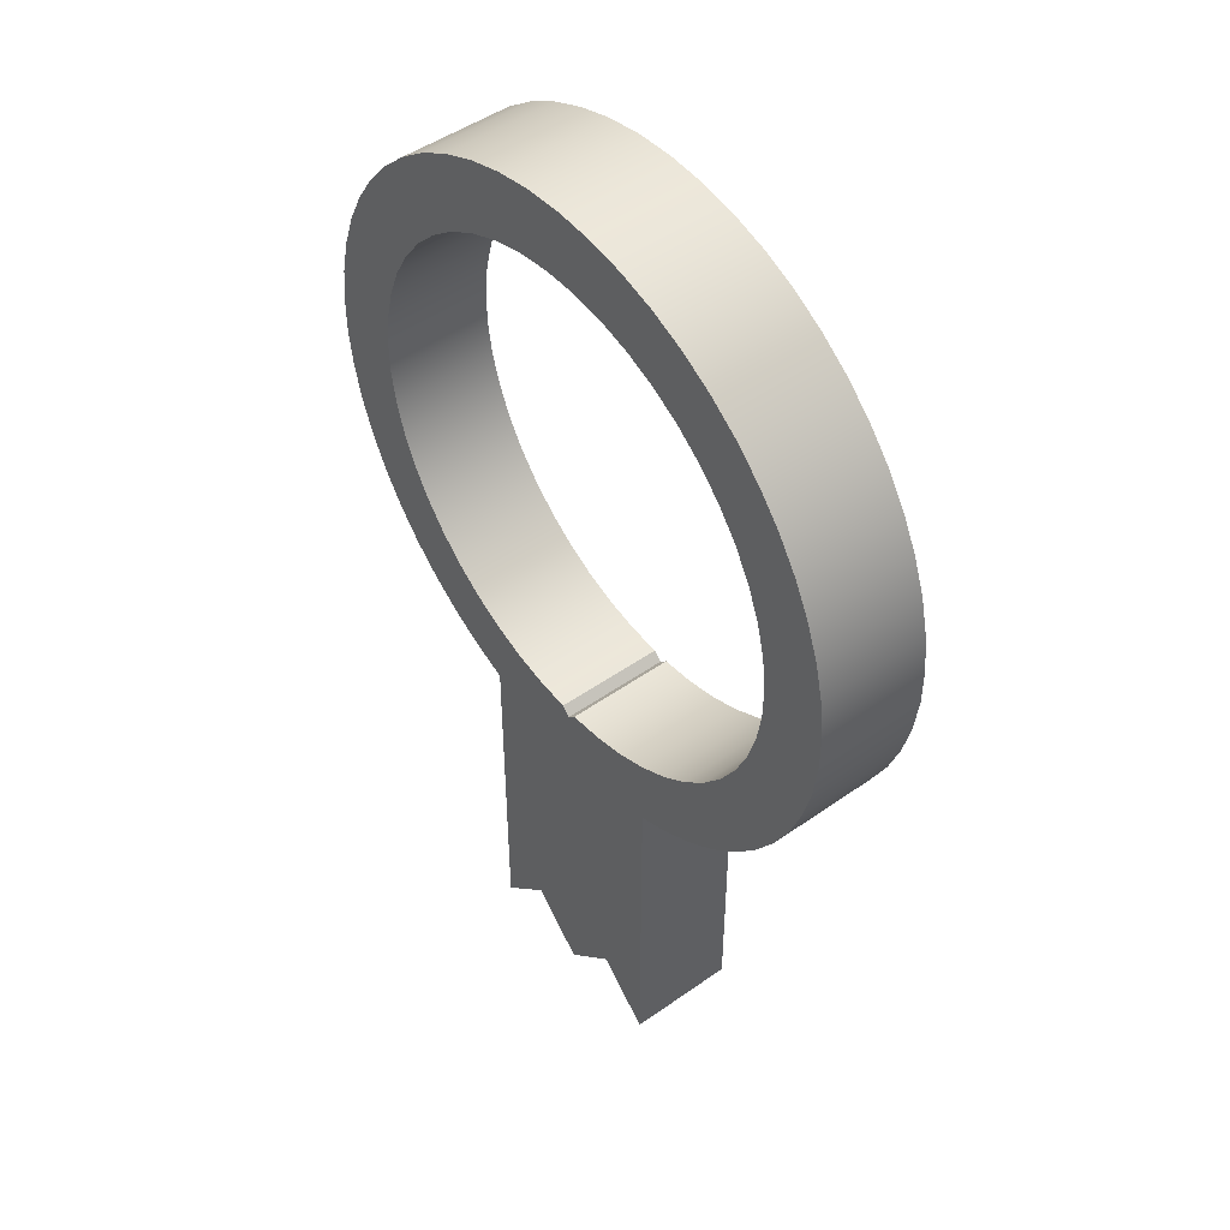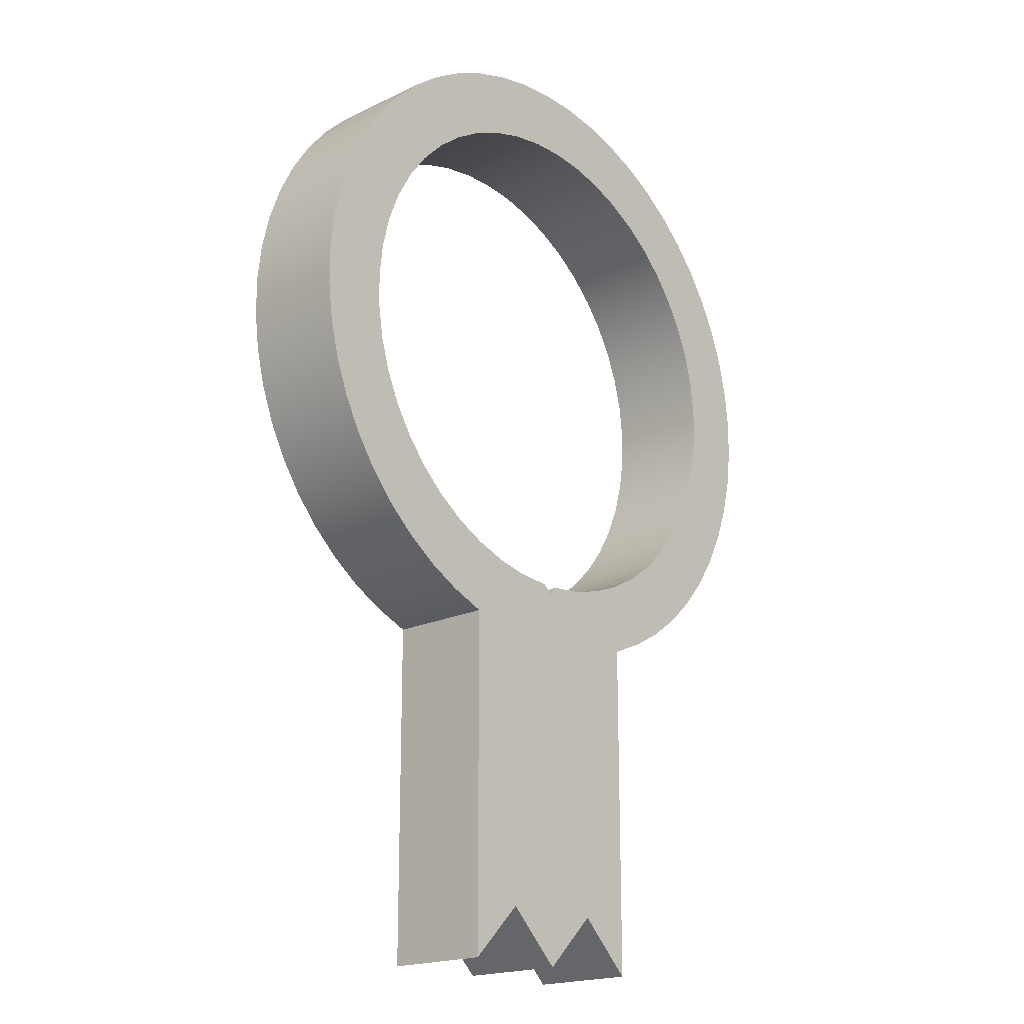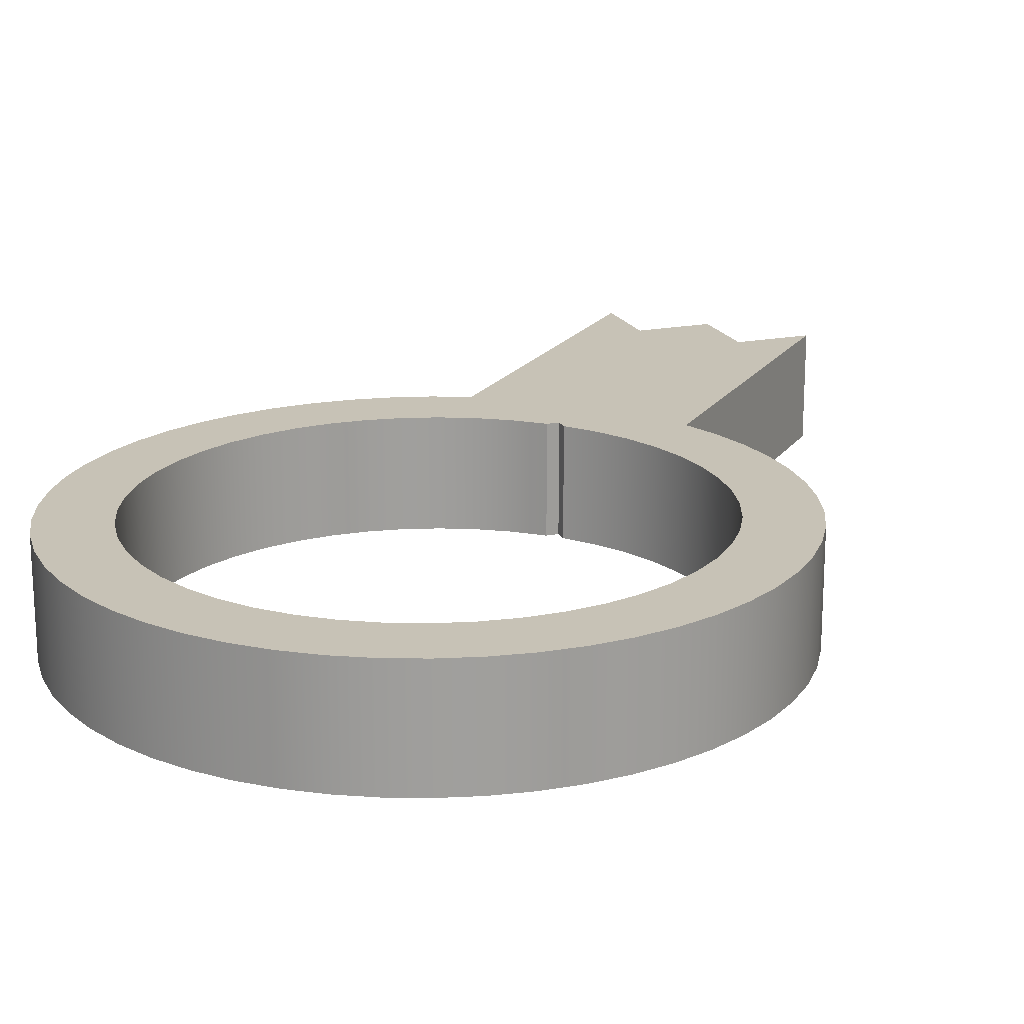
<metadata>
{"format":"obj","ext":"obj","renderer":"f3d","projection":"perspective","resolution":1024,"background":"white","views":[{"elev":48.1,"azim":51.6,"up":"+Z"},{"elev":-18.9,"azim":-47.7,"up":"+Z"},{"elev":19.1,"azim":24.7,"up":"+Y"}]}
</metadata>
<code>
v -4.884e-19 0 -0.2452
v 0.007803 0 -0.2374
v 0.007803 0.1 -0.2374
v -8.674e-19 0.1 -0.2452
v -0.007811 0 -0.2374
v -4.884e-19 0 -0.2452
v -8.674e-19 0.1 -0.2452
v -0.007811 0.1 -0.2374
v 0.007803 0 -0.2374
v 0.03904 0 -0.2343
v 0.0696 0 -0.2271
v 0.09895 0 -0.2159
v 0.1266 0 -0.201
v 0.152 0 -0.1825
v 0.1747 0 -0.1609
v 0.1944 0 -0.1364
v 0.2107 0 -0.1096
v 0.2233 0 -0.08085
v 0.232 0 -0.05069
v 0.2367 0 -0.01964
v 0.2372 0 0.01175
v 0.2336 0 0.04294
v 0.2259 0 0.07337
v 0.2142 0 0.1025
v 0.1988 0 0.1299
v 0.18 0 0.155
v 0.158 0 0.1774
v 0.1332 0 0.1966
v 0.1061 0 0.2125
v 0.07712 0 0.2246
v 0.04682 0 0.2328
v 0.0157 0 0.237
v -0.01569 0 0.237
v -0.04681 0 0.2328
v -0.07712 0 0.2246
v -0.1061 0 0.2125
v -0.1332 0 0.1966
v -0.1579 0 0.1774
v -0.18 0 0.155
v -0.1988 0 0.1299
v -0.2142 0 0.1025
v -0.2259 0 0.07338
v -0.2336 0 0.04294
v -0.2372 0 0.01176
v -0.2367 0 -0.01963
v -0.232 0 -0.05068
v -0.2233 0 -0.08084
v -0.2107 0 -0.1096
v -0.1944 0 -0.1364
v -0.1747 0 -0.1609
v -0.152 0 -0.1825
v -0.1266 0 -0.201
v -0.09895 0 -0.2159
v -0.06961 0 -0.2271
v -0.03905 0 -0.2343
v -0.007811 0 -0.2374
v -0.007811 0.1 -0.2374
v -0.03905 0.1 -0.2343
v -0.06961 0.1 -0.2271
v -0.09895 0.1 -0.2159
v -0.1266 0.1 -0.201
v -0.152 0.1 -0.1825
v -0.1747 0.1 -0.1609
v -0.1944 0.1 -0.1364
v -0.2107 0.1 -0.1096
v -0.2233 0.1 -0.08084
v -0.232 0.1 -0.05068
v -0.2367 0.1 -0.01963
v -0.2372 0.1 0.01176
v -0.2336 0.1 0.04294
v -0.2259 0.1 0.07338
v -0.2142 0.1 0.1025
v -0.1988 0.1 0.1299
v -0.18 0.1 0.155
v -0.1579 0.1 0.1774
v -0.1332 0.1 0.1966
v -0.1061 0.1 0.2125
v -0.07712 0.1 0.2246
v -0.04681 0.1 0.2328
v -0.01569 0.1 0.237
v 0.0157 0.1 0.237
v 0.04682 0.1 0.2328
v 0.07712 0.1 0.2246
v 0.1061 0.1 0.2125
v 0.1332 0.1 0.1966
v 0.158 0.1 0.1774
v 0.18 0.1 0.155
v 0.1988 0.1 0.1299
v 0.2142 0.1 0.1025
v 0.2259 0.1 0.07337
v 0.2336 0.1 0.04294
v 0.2372 0.1 0.01175
v 0.2367 0.1 -0.01964
v 0.232 0.1 -0.05069
v 0.2233 0.1 -0.08085
v 0.2107 0.1 -0.1096
v 0.1944 0.1 -0.1364
v 0.1747 0.1 -0.1609
v 0.152 0.1 -0.1825
v 0.1266 0.1 -0.201
v 0.09895 0.1 -0.2159
v 0.0696 0.1 -0.2271
v 0.03904 0.1 -0.2343
v 0.007803 0.1 -0.2374
v 0.05 0 -0.55
v 2.181e-05 0 -0.6
v 2.181e-05 0.1 -0.6
v 0.05 0.1 -0.55
v 0.1 0 -0.6
v 0.05 0 -0.55
v 0.05 0.1 -0.55
v 0.1 0.1 -0.6
v 0.1 0 -0.2828
v 0.1 0 -0.6
v 0.1 0.1 -0.6
v 0.1 0.1 -0.2828
v -0.09998 0 -0.2829
v -0.1322 0 -0.2693
v -0.1627 0 -0.252
v -0.191 0 -0.2314
v -0.2166 0 -0.2076
v -0.2393 0 -0.1809
v -0.2588 0 -0.1518
v -0.2747 0 -0.1206
v -0.2869 0 -0.08783
v -0.2951 0 -0.05382
v -0.2994 0 -0.01908
v -0.2996 0 0.01592
v -0.2957 0 0.05071
v -0.2878 0 0.0848
v -0.2759 0 0.1177
v -0.2603 0 0.1491
v -0.2412 0 0.1784
v -0.2188 0 0.2053
v -0.1934 0 0.2294
v -0.1654 0 0.2503
v -0.1351 0 0.2679
v -0.103 0 0.2818
v -0.06943 0 0.2919
v -0.03497 0 0.298
v -2.313e-05 0 0.3
v 0.03492 0 0.298
v 0.06939 0 0.2919
v 0.1029 0 0.2818
v 0.135 0 0.2679
v 0.1653 0 0.2503
v 0.1933 0 0.2294
v 0.2187 0 0.2053
v 0.2412 0 0.1784
v 0.2603 0 0.1491
v 0.2759 0 0.1178
v 0.2878 0 0.08485
v 0.2957 0 0.05075
v 0.2996 0 0.01597
v 0.2994 0 -0.01903
v 0.2951 0 -0.05377
v 0.2869 0 -0.08779
v 0.2747 0 -0.1206
v 0.2588 0 -0.1518
v 0.2393 0 -0.1809
v 0.2166 0 -0.2075
v 0.191 0 -0.2313
v 0.1627 0 -0.252
v 0.1323 0 -0.2693
v 0.1 0 -0.2828
v 0.1 0.1 -0.2828
v 0.1323 0.1 -0.2693
v 0.1627 0.1 -0.252
v 0.191 0.1 -0.2313
v 0.2166 0.1 -0.2075
v 0.2393 0.1 -0.1809
v 0.2588 0.1 -0.1518
v 0.2747 0.1 -0.1206
v 0.2869 0.1 -0.08779
v 0.2951 0.1 -0.05377
v 0.2994 0.1 -0.01903
v 0.2996 0.1 0.01597
v 0.2957 0.1 0.05075
v 0.2878 0.1 0.08485
v 0.2759 0.1 0.1178
v 0.2603 0.1 0.1491
v 0.2412 0.1 0.1784
v 0.2187 0.1 0.2053
v 0.1933 0.1 0.2294
v 0.1653 0.1 0.2503
v 0.135 0.1 0.2679
v 0.1029 0.1 0.2818
v 0.06939 0.1 0.2919
v 0.03492 0.1 0.298
v -2.313e-05 0.1 0.3
v -0.03497 0.1 0.298
v -0.06943 0.1 0.2919
v -0.103 0.1 0.2818
v -0.1351 0.1 0.2679
v -0.1654 0.1 0.2503
v -0.1934 0.1 0.2294
v -0.2188 0.1 0.2053
v -0.2412 0.1 0.1784
v -0.2603 0.1 0.1491
v -0.2759 0.1 0.1177
v -0.2878 0.1 0.0848
v -0.2957 0.1 0.05071
v -0.2996 0.1 0.01592
v -0.2994 0.1 -0.01908
v -0.2951 0.1 -0.05382
v -0.2869 0.1 -0.08783
v -0.2747 0.1 -0.1206
v -0.2588 0.1 -0.1518
v -0.2393 0.1 -0.1809
v -0.2166 0.1 -0.2076
v -0.191 0.1 -0.2314
v -0.1627 0.1 -0.252
v -0.1322 0.1 -0.2693
v -0.09998 0.1 -0.2829
v -0.09998 0 -0.6
v -0.09998 0 -0.2829
v -0.09998 0.1 -0.2829
v -0.09998 0.1 -0.6
v -0.04996 0 -0.55
v -0.09998 0 -0.6
v -0.09998 0.1 -0.6
v -0.04996 0.1 -0.55
v 2.181e-05 0 -0.6
v -0.04996 0 -0.55
v -0.04996 0.1 -0.55
v 2.181e-05 0.1 -0.6
v 0.007803 0.1 -0.2374
v 0.03904 0.1 -0.2343
v 0.0696 0.1 -0.2271
v 0.09895 0.1 -0.2159
v 0.1266 0.1 -0.201
v 0.152 0.1 -0.1825
v 0.1747 0.1 -0.1609
v 0.1944 0.1 -0.1364
v 0.2107 0.1 -0.1096
v 0.2233 0.1 -0.08085
v 0.232 0.1 -0.05069
v 0.2367 0.1 -0.01964
v 0.2372 0.1 0.01175
v 0.2336 0.1 0.04294
v 0.2259 0.1 0.07337
v 0.2142 0.1 0.1025
v 0.1988 0.1 0.1299
v 0.18 0.1 0.155
v 0.158 0.1 0.1774
v 0.1332 0.1 0.1966
v 0.1061 0.1 0.2125
v 0.07712 0.1 0.2246
v 0.04682 0.1 0.2328
v 0.0157 0.1 0.237
v -0.01569 0.1 0.237
v -0.04681 0.1 0.2328
v -0.07712 0.1 0.2246
v -0.1061 0.1 0.2125
v -0.1332 0.1 0.1966
v -0.1579 0.1 0.1774
v -0.18 0.1 0.155
v -0.1988 0.1 0.1299
v -0.2142 0.1 0.1025
v -0.2259 0.1 0.07338
v -0.2336 0.1 0.04294
v -0.2372 0.1 0.01176
v -0.2367 0.1 -0.01963
v -0.232 0.1 -0.05068
v -0.2233 0.1 -0.08084
v -0.2107 0.1 -0.1096
v -0.1944 0.1 -0.1364
v -0.1747 0.1 -0.1609
v -0.152 0.1 -0.1825
v -0.1266 0.1 -0.201
v -0.09895 0.1 -0.2159
v -0.06961 0.1 -0.2271
v -0.03905 0.1 -0.2343
v -0.007811 0.1 -0.2374
v -8.674e-19 0.1 -0.2452
v 2.181e-05 0.1 -0.6
v -0.04996 0.1 -0.55
v -0.09998 0.1 -0.6
v -0.09998 0.1 -0.2829
v -0.1322 0.1 -0.2693
v -0.1627 0.1 -0.252
v -0.191 0.1 -0.2314
v -0.2166 0.1 -0.2076
v -0.2393 0.1 -0.1809
v -0.2588 0.1 -0.1518
v -0.2747 0.1 -0.1206
v -0.2869 0.1 -0.08783
v -0.2951 0.1 -0.05382
v -0.2994 0.1 -0.01908
v -0.2996 0.1 0.01592
v -0.2957 0.1 0.05071
v -0.2878 0.1 0.0848
v -0.2759 0.1 0.1177
v -0.2603 0.1 0.1491
v -0.2412 0.1 0.1784
v -0.2188 0.1 0.2053
v -0.1934 0.1 0.2294
v -0.1654 0.1 0.2503
v -0.1351 0.1 0.2679
v -0.103 0.1 0.2818
v -0.06943 0.1 0.2919
v -0.03497 0.1 0.298
v -2.313e-05 0.1 0.3
v 0.03492 0.1 0.298
v 0.06939 0.1 0.2919
v 0.1029 0.1 0.2818
v 0.135 0.1 0.2679
v 0.1653 0.1 0.2503
v 0.1933 0.1 0.2294
v 0.2187 0.1 0.2053
v 0.2412 0.1 0.1784
v 0.2603 0.1 0.1491
v 0.2759 0.1 0.1178
v 0.2878 0.1 0.08485
v 0.2957 0.1 0.05075
v 0.2996 0.1 0.01597
v 0.2994 0.1 -0.01903
v 0.2951 0.1 -0.05377
v 0.2869 0.1 -0.08779
v 0.2747 0.1 -0.1206
v 0.2588 0.1 -0.1518
v 0.2393 0.1 -0.1809
v 0.2166 0.1 -0.2075
v 0.191 0.1 -0.2313
v 0.1627 0.1 -0.252
v 0.1323 0.1 -0.2693
v 0.1 0.1 -0.2828
v 0.1 0.1 -0.6
v 0.05 0.1 -0.55
v -0.007811 0 -0.2374
v -0.03905 0 -0.2343
v -0.06961 0 -0.2271
v -0.09895 0 -0.2159
v -0.1266 0 -0.201
v -0.152 0 -0.1825
v -0.1747 0 -0.1609
v -0.1944 0 -0.1364
v -0.2107 0 -0.1096
v -0.2233 0 -0.08084
v -0.232 0 -0.05068
v -0.2367 0 -0.01963
v -0.2372 0 0.01176
v -0.2336 0 0.04294
v -0.2259 0 0.07338
v -0.2142 0 0.1025
v -0.1988 0 0.1299
v -0.18 0 0.155
v -0.1579 0 0.1774
v -0.1332 0 0.1966
v -0.1061 0 0.2125
v -0.07712 0 0.2246
v -0.04681 0 0.2328
v -0.01569 0 0.237
v 0.0157 0 0.237
v 0.04682 0 0.2328
v 0.07712 0 0.2246
v 0.1061 0 0.2125
v 0.1332 0 0.1966
v 0.158 0 0.1774
v 0.18 0 0.155
v 0.1988 0 0.1299
v 0.2142 0 0.1025
v 0.2259 0 0.07337
v 0.2336 0 0.04294
v 0.2372 0 0.01175
v 0.2367 0 -0.01964
v 0.232 0 -0.05069
v 0.2233 0 -0.08085
v 0.2107 0 -0.1096
v 0.1944 0 -0.1364
v 0.1747 0 -0.1609
v 0.152 0 -0.1825
v 0.1266 0 -0.201
v 0.09895 0 -0.2159
v 0.0696 0 -0.2271
v 0.03904 0 -0.2343
v 0.007803 0 -0.2374
v -4.884e-19 0 -0.2452
v -0.04996 0 -0.55
v 2.181e-05 0 -0.6
v 0.05 0 -0.55
v 0.1 0 -0.6
v 0.1 0 -0.2828
v 0.1323 0 -0.2693
v 0.1627 0 -0.252
v 0.191 0 -0.2313
v 0.2166 0 -0.2075
v 0.2393 0 -0.1809
v 0.2588 0 -0.1518
v 0.2747 0 -0.1206
v 0.2869 0 -0.08779
v 0.2951 0 -0.05377
v 0.2994 0 -0.01903
v 0.2996 0 0.01597
v 0.2957 0 0.05075
v 0.2878 0 0.08485
v 0.2759 0 0.1178
v 0.2603 0 0.1491
v 0.2412 0 0.1784
v 0.2187 0 0.2053
v 0.1933 0 0.2294
v 0.1653 0 0.2503
v 0.135 0 0.2679
v 0.1029 0 0.2818
v 0.06939 0 0.2919
v 0.03492 0 0.298
v -2.313e-05 0 0.3
v -0.03497 0 0.298
v -0.06943 0 0.2919
v -0.103 0 0.2818
v -0.1351 0 0.2679
v -0.1654 0 0.2503
v -0.1934 0 0.2294
v -0.2188 0 0.2053
v -0.2412 0 0.1784
v -0.2603 0 0.1491
v -0.2759 0 0.1177
v -0.2878 0 0.0848
v -0.2957 0 0.05071
v -0.2996 0 0.01592
v -0.2994 0 -0.01908
v -0.2951 0 -0.05382
v -0.2869 0 -0.08783
v -0.2747 0 -0.1206
v -0.2588 0 -0.1518
v -0.2393 0 -0.1809
v -0.2166 0 -0.2076
v -0.191 0 -0.2314
v -0.1627 0 -0.252
v -0.1322 0 -0.2693
v -0.09998 0 -0.2829
v -0.09998 0 -0.6
g 13c3d422-e34d-11ea-af67-54bf646e7e1f
f 1 2 4
f 4 2 3
g 13c4bea4-e34d-11ea-8ce6-54bf646e7e1f
f 5 6 8
f 8 6 7
g 13c581de-e34d-11ea-a12e-54bf646e7e1f
f 104 9 103
f 103 9 10
f 103 10 102
f 102 10 11
f 102 11 101
f 101 11 12
f 101 12 100
f 100 12 13
f 100 13 99
f 99 13 14
f 99 14 98
f 98 14 15
f 98 15 97
f 97 15 16
f 97 16 96
f 96 16 17
f 96 17 95
f 95 17 18
f 95 18 94
f 94 18 19
f 94 19 93
f 93 19 20
f 93 20 92
f 92 20 21
f 92 21 91
f 91 21 22
f 91 22 90
f 90 22 23
f 90 23 89
f 89 23 24
f 89 24 88
f 88 24 25
f 88 25 87
f 87 25 26
f 87 26 86
f 86 26 27
f 86 27 85
f 85 27 28
f 85 28 84
f 84 28 29
f 84 29 83
f 83 29 30
f 83 30 82
f 82 30 31
f 82 31 81
f 81 31 32
f 81 32 80
f 80 32 33
f 80 33 79
f 79 33 34
f 79 34 78
f 78 34 35
f 78 35 77
f 77 35 36
f 77 36 76
f 76 36 37
f 76 37 75
f 75 37 38
f 75 38 74
f 74 38 39
f 74 39 73
f 73 39 40
f 73 40 72
f 72 40 41
f 72 41 71
f 71 41 42
f 71 42 70
f 70 42 43
f 70 43 69
f 69 43 44
f 69 44 68
f 68 44 45
f 68 45 67
f 67 45 46
f 67 46 66
f 66 46 47
f 66 47 65
f 65 47 48
f 65 48 64
f 64 48 49
f 64 49 63
f 63 49 50
f 63 50 62
f 62 50 51
f 62 51 61
f 61 51 52
f 61 52 60
f 60 52 53
f 60 53 59
f 59 53 54
f 59 54 58
f 58 54 55
f 58 55 57
f 57 55 56
g 13c66c4a-e34d-11ea-afbc-54bf646e7e1f
f 105 106 108
f 108 106 107
g 13c756ae-e34d-11ea-b9b2-54bf646e7e1f
f 109 110 112
f 112 110 111
g 13c86806-e34d-11ea-8c02-54bf646e7e1f
f 113 114 116
f 116 114 115
g 13c95282-e34d-11ea-aed9-54bf646e7e1f
f 214 117 213
f 213 117 118
f 213 118 212
f 212 118 119
f 212 119 211
f 211 119 120
f 211 120 210
f 210 120 121
f 210 121 209
f 209 121 122
f 209 122 208
f 208 122 123
f 208 123 207
f 207 123 124
f 207 124 206
f 206 124 125
f 206 125 205
f 205 125 126
f 205 126 204
f 204 126 127
f 204 127 203
f 203 127 128
f 203 128 202
f 202 128 129
f 202 129 201
f 201 129 130
f 201 130 200
f 200 130 131
f 200 131 199
f 199 131 132
f 199 132 198
f 198 132 133
f 198 133 197
f 197 133 134
f 197 134 196
f 196 134 135
f 196 135 195
f 195 135 136
f 195 136 194
f 194 136 137
f 194 137 193
f 193 137 138
f 193 138 192
f 192 138 139
f 192 139 191
f 191 139 140
f 191 140 190
f 190 140 141
f 190 141 189
f 189 141 142
f 189 142 188
f 188 142 143
f 188 143 187
f 187 143 144
f 187 144 186
f 186 144 145
f 186 145 185
f 185 145 146
f 185 146 184
f 184 146 147
f 184 147 183
f 183 147 148
f 183 148 182
f 182 148 149
f 182 149 181
f 181 149 150
f 181 150 180
f 180 150 151
f 180 151 179
f 179 151 152
f 179 152 178
f 178 152 153
f 178 153 177
f 177 153 154
f 177 154 176
f 176 154 155
f 176 155 175
f 175 155 156
f 175 156 174
f 174 156 157
f 174 157 173
f 173 157 158
f 173 158 172
f 172 158 159
f 172 159 171
f 171 159 160
f 171 160 170
f 170 160 161
f 170 161 169
f 169 161 162
f 169 162 168
f 168 162 163
f 168 163 167
f 167 163 164
f 167 164 166
f 166 164 165
g 13ca63d8-e34d-11ea-8d06-54bf646e7e1f
f 215 216 218
f 218 216 217
g 13cb4e54-e34d-11ea-b3c1-54bf646e7e1f
f 219 220 222
f 222 220 221
g 13cc5fb6-e34d-11ea-a3f7-54bf646e7e1f
f 223 224 226
f 226 224 225
g 13d00936-e34d-11ea-a5a4-54bf646e7e1f
f 227 228 275
f 275 228 327
f 275 327 329
f 329 327 328
f 228 229 327
f 327 229 230
f 327 230 326
f 326 230 231
f 326 231 325
f 325 231 232
f 325 232 324
f 324 232 233
f 324 233 323
f 323 233 322
f 322 233 234
f 322 234 321
f 321 234 235
f 321 235 320
f 320 235 236
f 320 236 319
f 319 236 237
f 319 237 318
f 318 237 238
f 318 238 317
f 317 238 239
f 317 239 316
f 316 239 315
f 315 239 240
f 315 240 314
f 314 240 241
f 314 241 313
f 313 241 242
f 313 242 312
f 312 242 243
f 312 243 311
f 311 243 244
f 311 244 310
f 310 244 245
f 310 245 309
f 309 245 308
f 308 245 246
f 308 246 307
f 307 246 247
f 307 247 306
f 306 247 248
f 306 248 305
f 305 248 249
f 305 249 304
f 304 249 250
f 304 250 303
f 303 250 251
f 303 251 302
f 302 251 252
f 302 252 301
f 301 252 253
f 301 253 300
f 300 253 254
f 300 254 299
f 299 254 255
f 299 255 298
f 298 255 256
f 298 256 297
f 297 256 296
f 296 256 257
f 296 257 295
f 295 257 258
f 295 258 294
f 294 258 259
f 294 259 293
f 293 259 260
f 293 260 292
f 292 260 261
f 292 261 291
f 291 261 262
f 291 262 290
f 290 262 289
f 289 262 263
f 289 263 288
f 288 263 264
f 288 264 287
f 287 264 265
f 287 265 286
f 286 265 266
f 286 266 285
f 285 266 267
f 285 267 284
f 284 267 268
f 284 268 283
f 283 268 282
f 282 268 269
f 282 269 281
f 281 269 270
f 281 270 280
f 280 270 271
f 280 271 279
f 279 271 272
f 279 272 273
f 274 275 273
f 273 275 279
f 276 277 329
f 329 277 275
f 278 279 277
f 277 279 275
g 13d168d4-e34d-11ea-94d1-54bf646e7e1f
f 330 331 378
f 378 331 431
f 378 431 379
f 379 431 432
f 331 332 431
f 431 332 333
f 431 333 430
f 430 333 334
f 430 334 429
f 429 334 335
f 429 335 428
f 428 335 336
f 428 336 427
f 427 336 426
f 426 336 337
f 426 337 425
f 425 337 338
f 425 338 424
f 424 338 339
f 424 339 423
f 423 339 340
f 423 340 422
f 422 340 341
f 422 341 421
f 421 341 342
f 421 342 420
f 420 342 419
f 419 342 343
f 419 343 418
f 418 343 344
f 418 344 417
f 417 344 345
f 417 345 416
f 416 345 346
f 416 346 415
f 415 346 347
f 415 347 414
f 414 347 348
f 414 348 413
f 413 348 412
f 412 348 349
f 412 349 411
f 411 349 350
f 411 350 410
f 410 350 351
f 410 351 409
f 409 351 352
f 409 352 408
f 408 352 353
f 408 353 407
f 407 353 354
f 407 354 406
f 406 354 355
f 406 355 405
f 405 355 356
f 405 356 404
f 404 356 357
f 404 357 403
f 403 357 358
f 403 358 402
f 402 358 359
f 402 359 401
f 401 359 400
f 400 359 360
f 400 360 399
f 399 360 361
f 399 361 398
f 398 361 362
f 398 362 397
f 397 362 363
f 397 363 396
f 396 363 364
f 396 364 395
f 395 364 365
f 395 365 394
f 394 365 393
f 393 365 366
f 393 366 392
f 392 366 367
f 392 367 391
f 391 367 368
f 391 368 390
f 390 368 369
f 390 369 389
f 389 369 370
f 389 370 388
f 388 370 371
f 388 371 387
f 387 371 386
f 386 371 372
f 386 372 385
f 385 372 373
f 385 373 384
f 384 373 374
f 384 374 383
f 383 374 375
f 383 375 376
f 377 378 376
f 376 378 383
f 380 381 379
f 379 381 378
f 382 383 381
f 381 383 378

</code>
